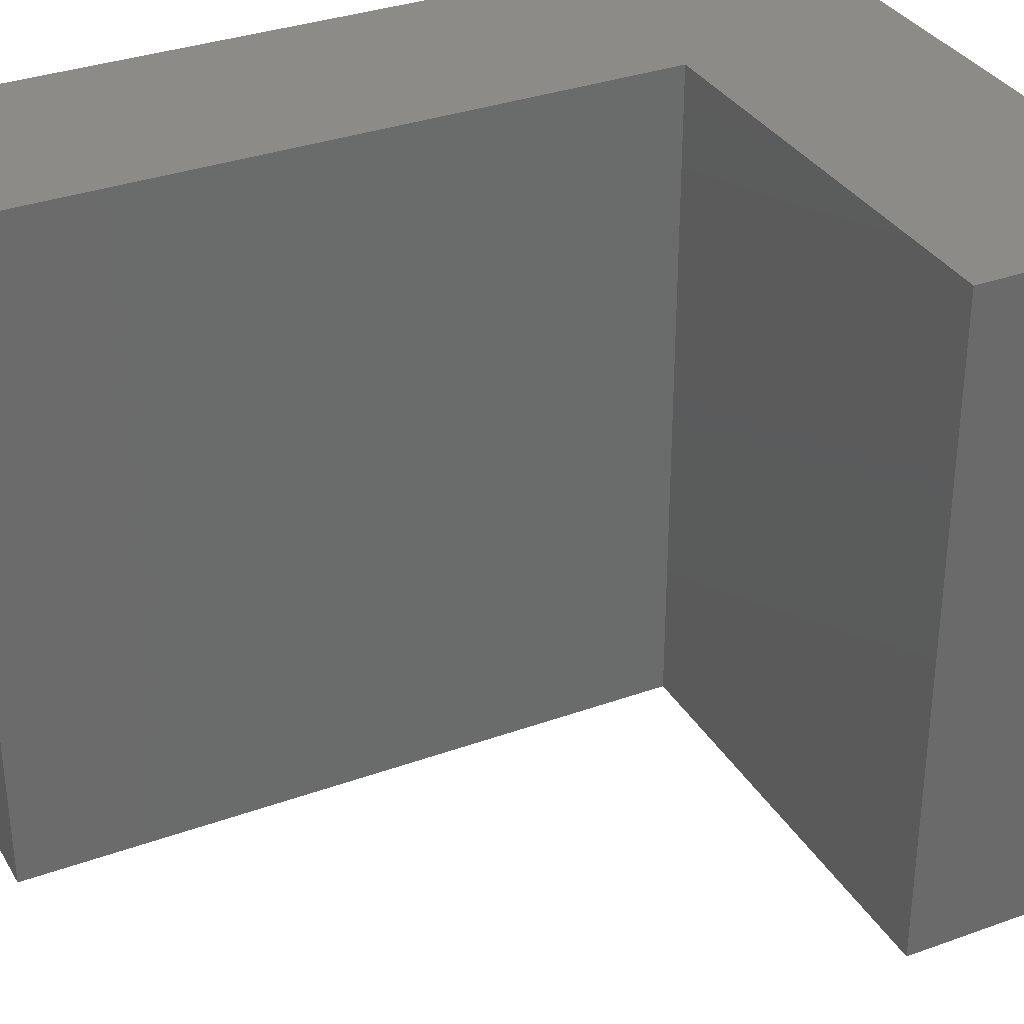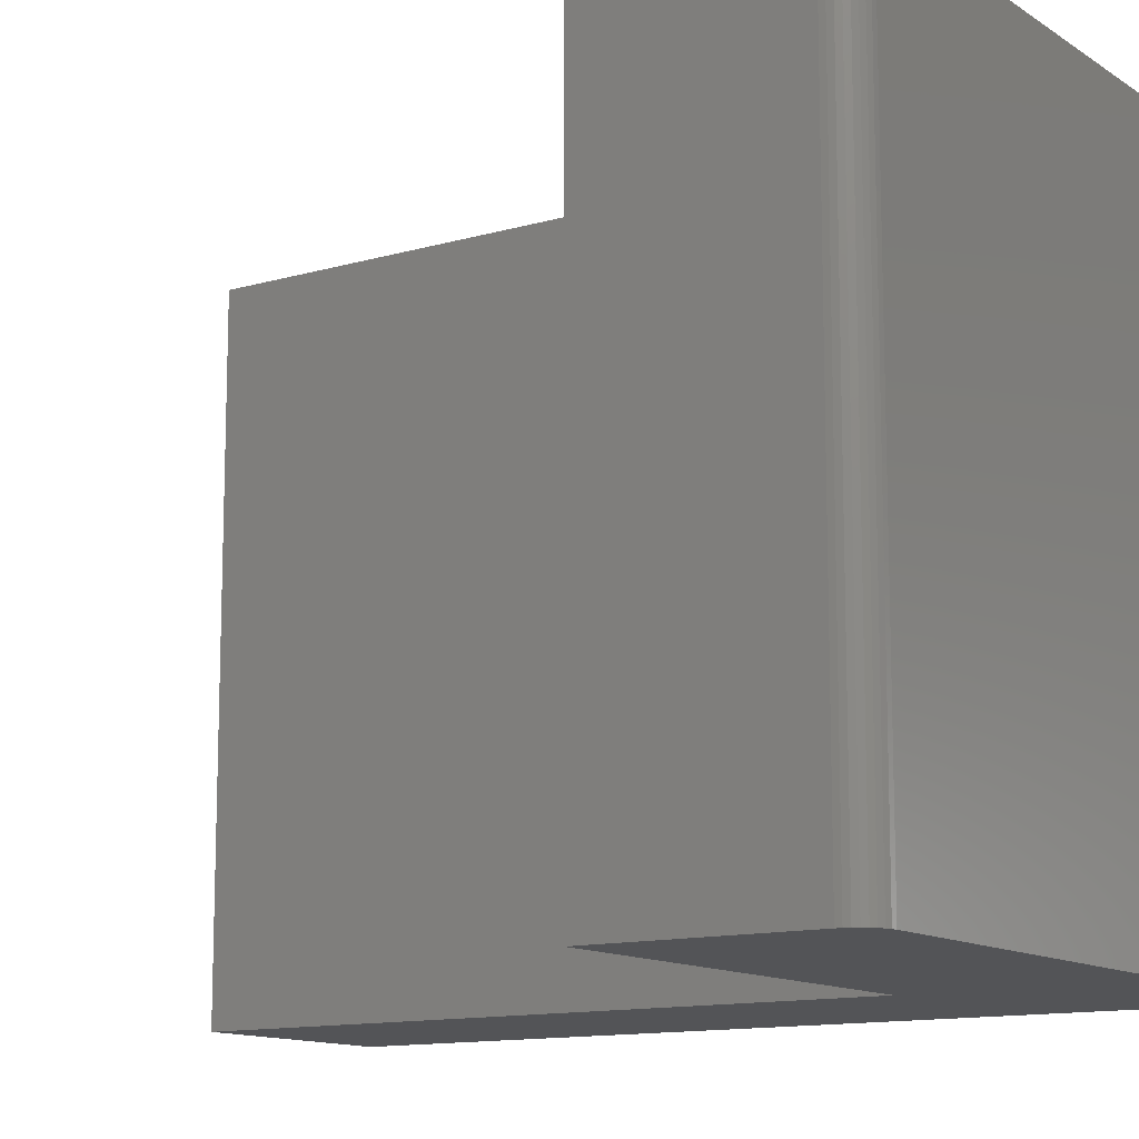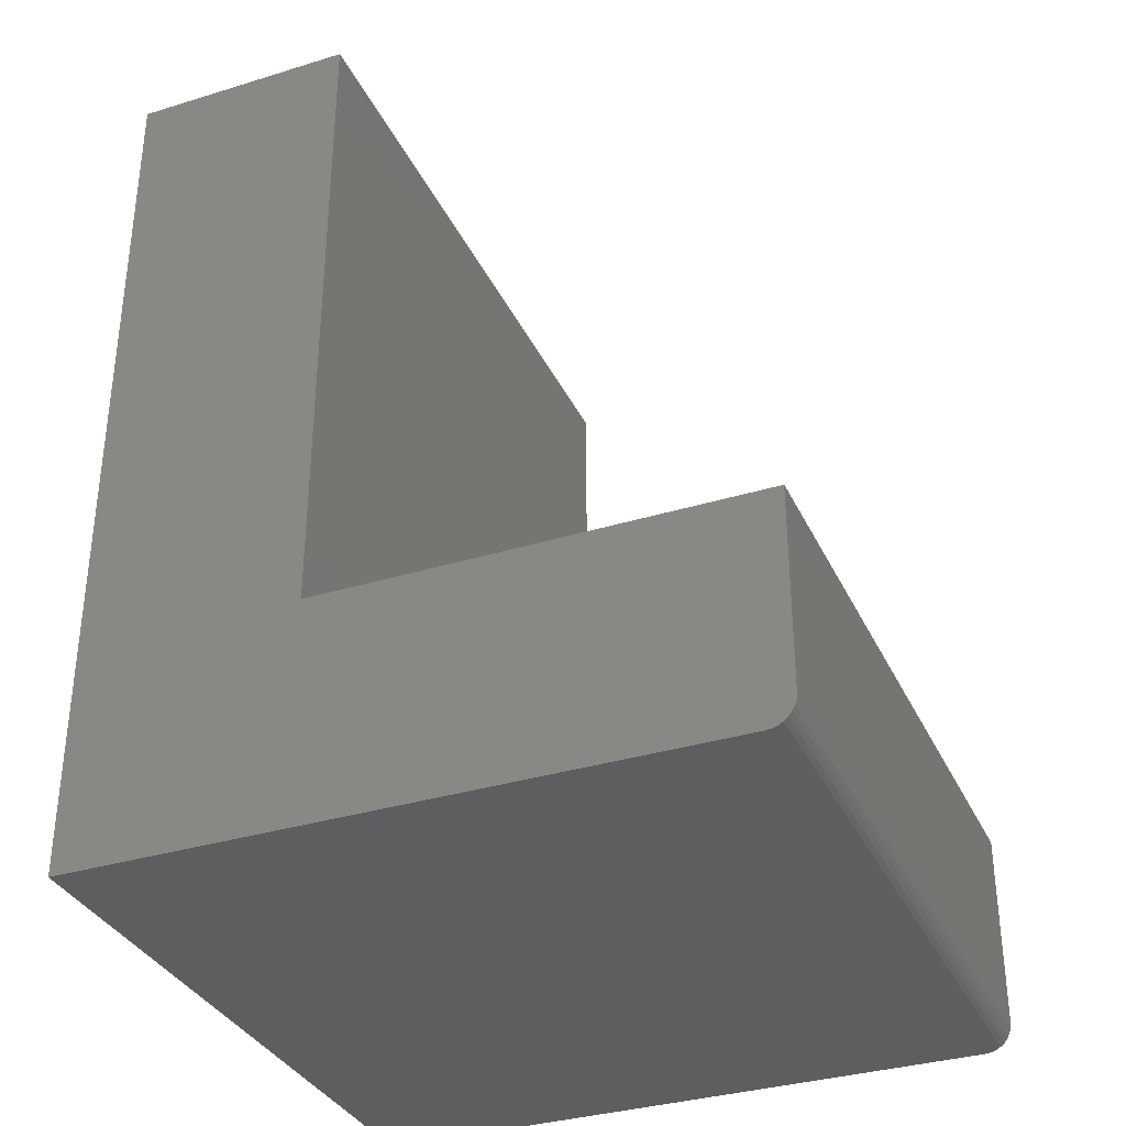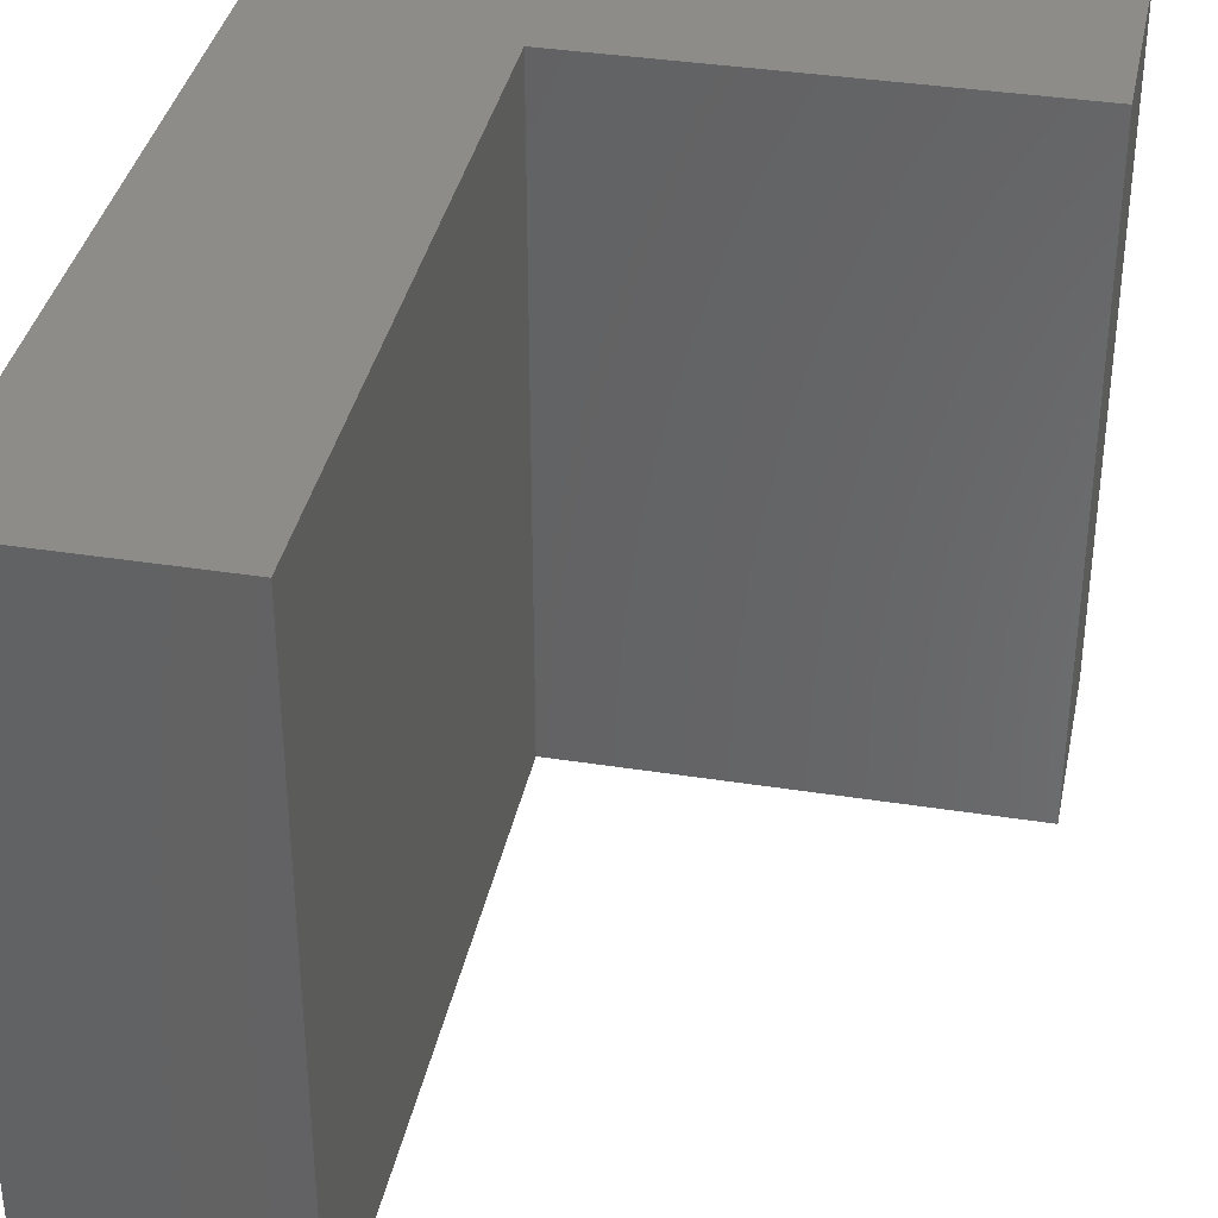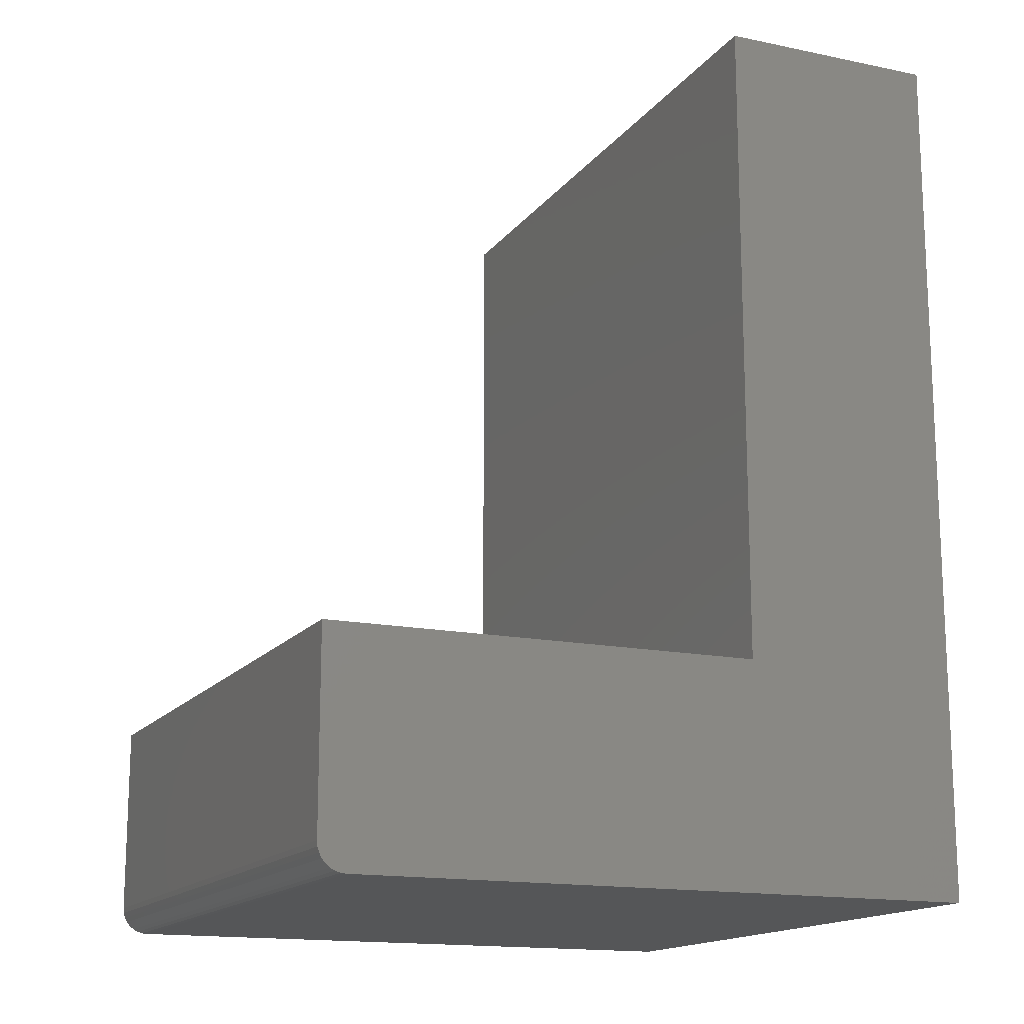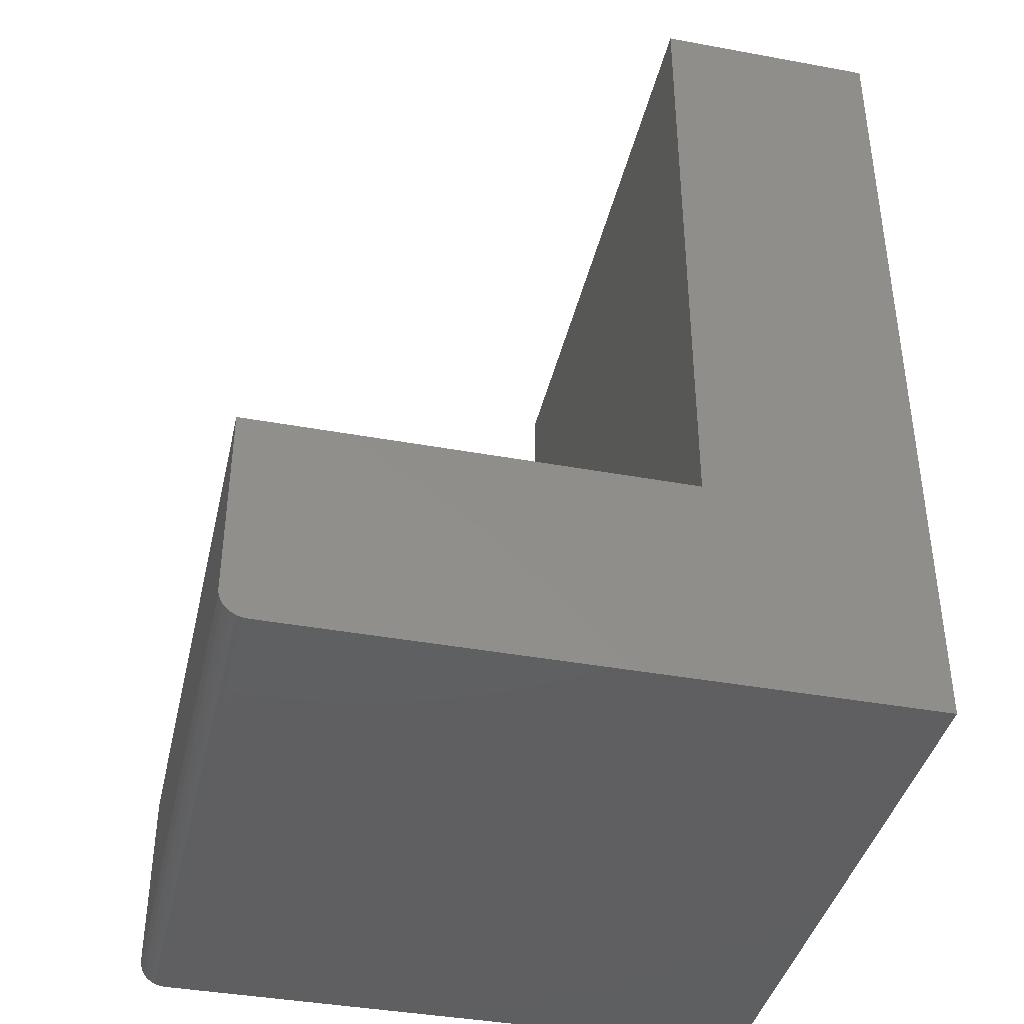
<metadata>
{"format":"stl","ext":"stl","renderer":"f3d","projection":"perspective","resolution":1024,"background":"white","views":[{"elev":33.3,"azim":63.6,"up":"+Y"},{"elev":-12.4,"azim":124.0,"up":"+Y"},{"elev":-34.3,"azim":22.5,"up":"+Z"},{"elev":36.9,"azim":11.5,"up":"+Y"},{"elev":-15.4,"azim":156.2,"up":"+Z"},{"elev":-39.8,"azim":167.2,"up":"+Z"}]}
</metadata>
<code>
# stl→obj: 28 verts, 52 faces
v 0.4661 -0.75 -0.4844
v 0.4781 -0.75 -0.482
v -0.25 -0.75 -0.4844
v 0.4722 -0.75 -0.4838
v 0.4921 -0.75 -0.4705
v 0.495 -0.75 -0.4651
v 0.4835 -0.75 -0.4791
v 0.4882 -0.75 -0.4752
v 0.002632 -0.75 -0.2317
v 0.002632 -0.75 0.5156
v -0.25 -0.75 0.5156
v 0.4968 -0.75 -0.4592
v 0.4974 -0.75 -0.4531
v 0.4974 -0.75 -0.2317
v -0.25 0 -0.4844
v 0.4781 4.055e-17 -0.482
v 0.4661 3.975e-17 -0.4844
v 0.4722 4.012e-17 -0.4838
v 0.4835 4.101e-17 -0.4791
v 0.495 4.243e-17 -0.4651
v 0.4921 4.197e-17 -0.4705
v 0.4882 4.149e-17 -0.4752
v 0.002632 2.805e-17 -0.2317
v 0.4974 5.551e-17 -0.2317
v 0.4974 4.322e-17 -0.4531
v 0.4968 4.285e-17 -0.4592
v -0.25 5.551e-17 0.5156
v 0.002632 6.954e-17 0.5156
f 1 2 3
f 1 4 2
f 5 6 7
f 7 8 5
f 9 10 11
f 9 11 3
f 9 3 12
f 9 12 13
f 9 13 14
f 12 3 2
f 12 2 7
f 12 7 6
f 15 16 17
f 16 18 17
f 19 20 21
f 21 22 19
f 23 24 25
f 23 25 26
f 23 26 15
f 23 15 27
f 23 27 28
f 26 20 19
f 26 19 16
f 26 16 15
f 25 24 13
f 13 24 14
f 15 17 3
f 3 17 1
f 25 13 26
f 26 13 12
f 26 12 20
f 20 12 6
f 20 6 21
f 21 6 5
f 21 5 22
f 22 5 8
f 22 8 19
f 19 8 7
f 19 7 16
f 16 7 2
f 16 2 18
f 18 2 4
f 18 4 17
f 17 4 1
f 11 27 3
f 3 27 15
f 28 27 10
f 10 27 11
f 23 28 9
f 9 28 10
f 24 23 14
f 14 23 9

</code>
